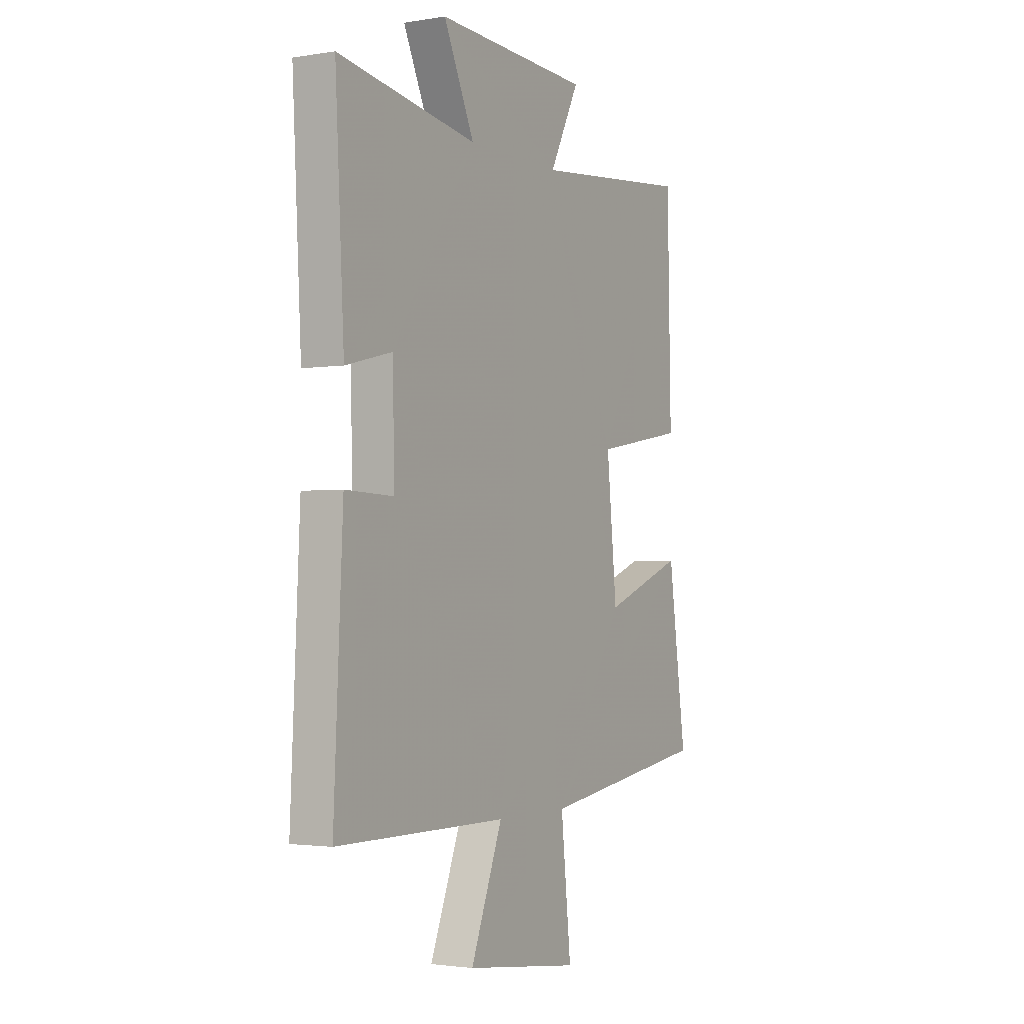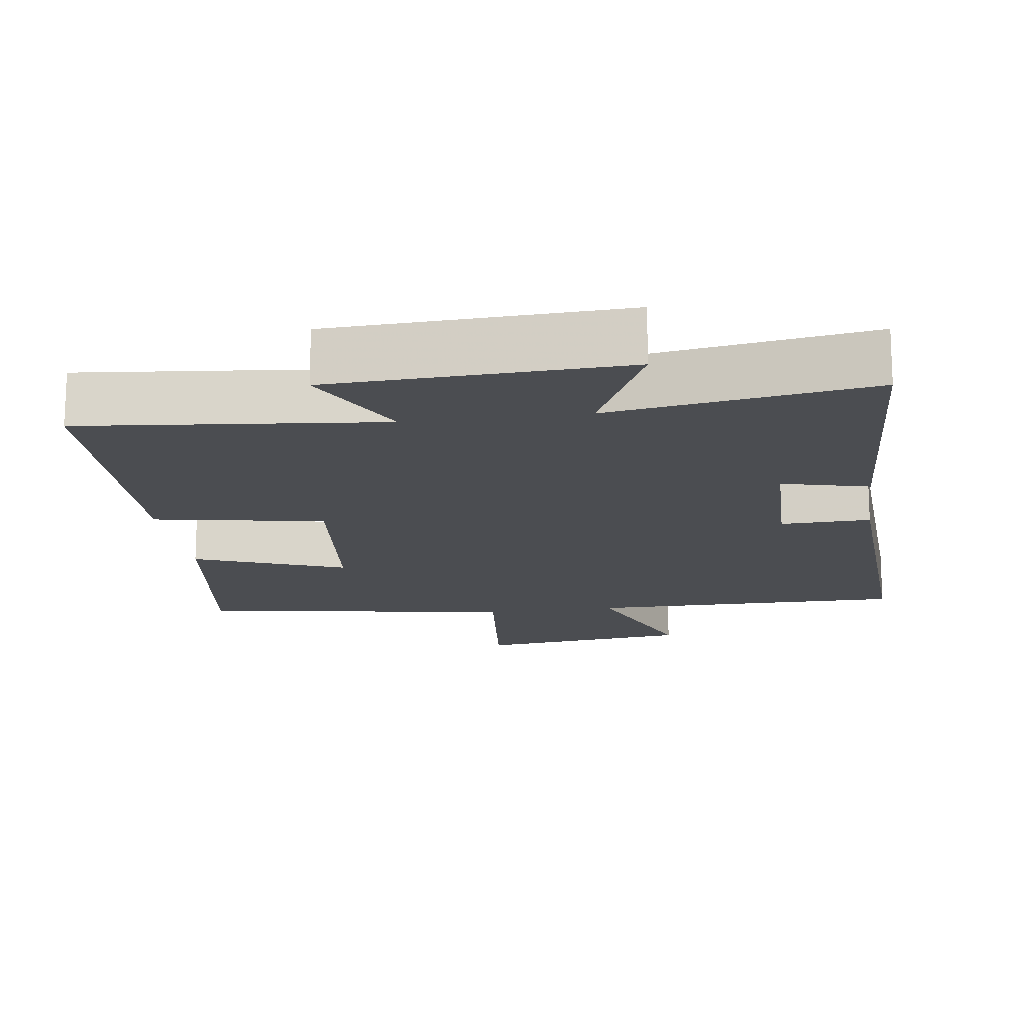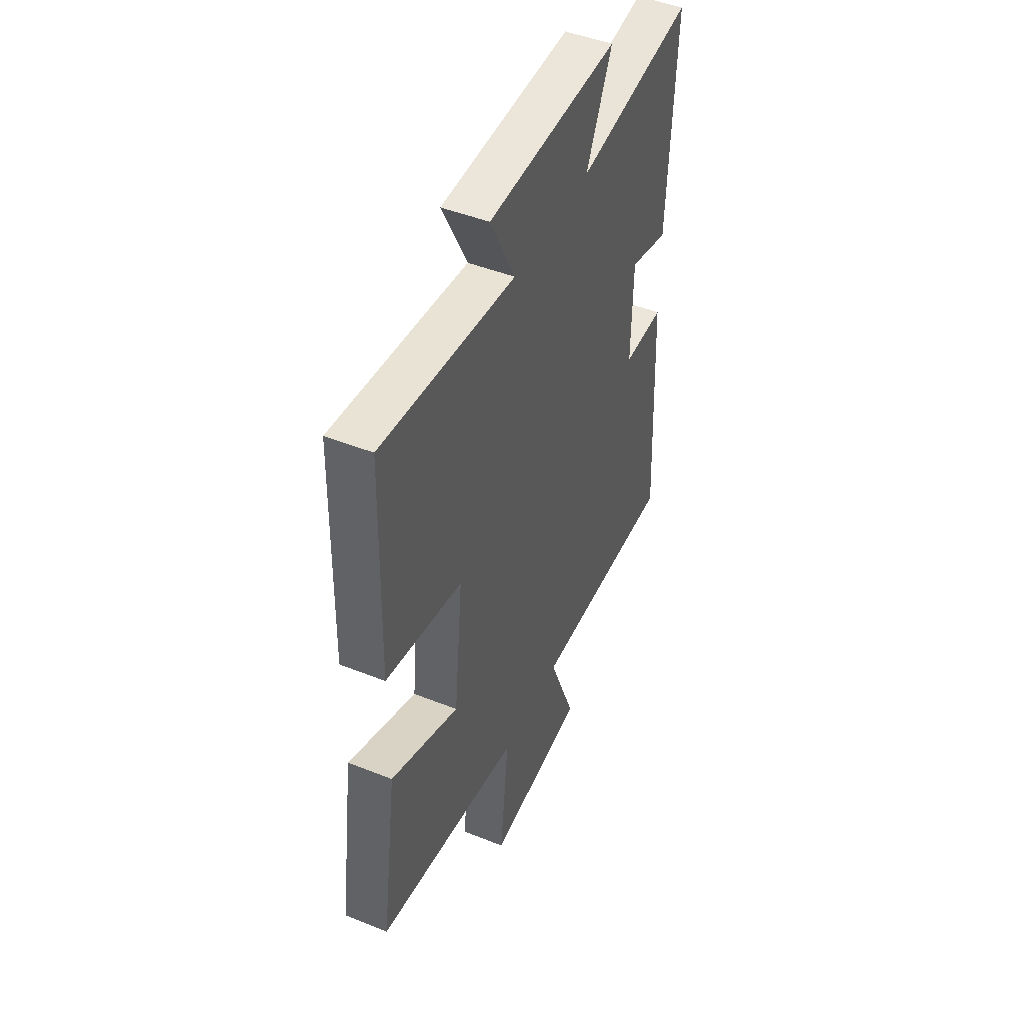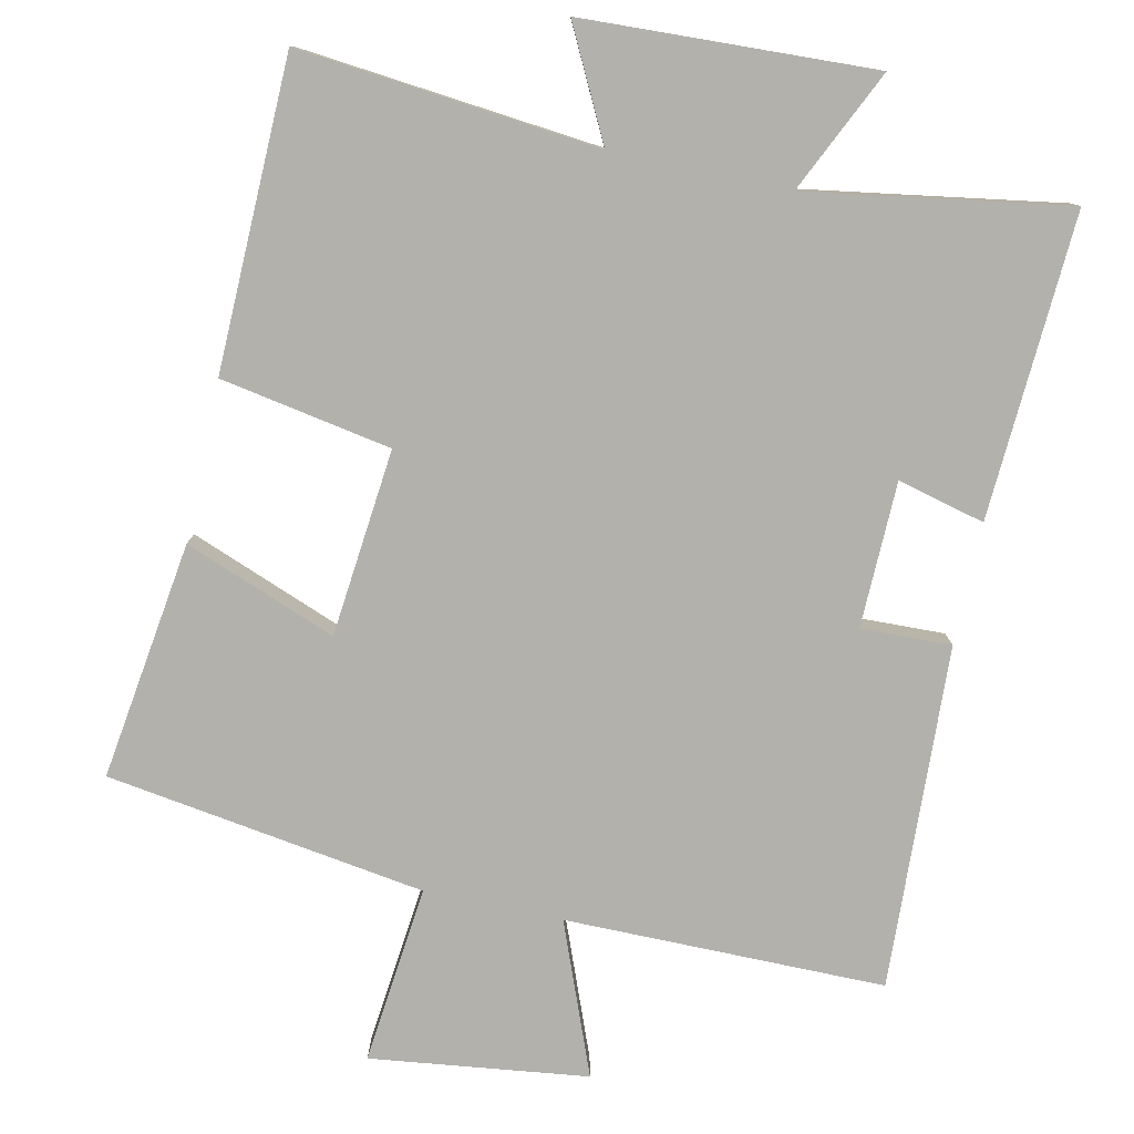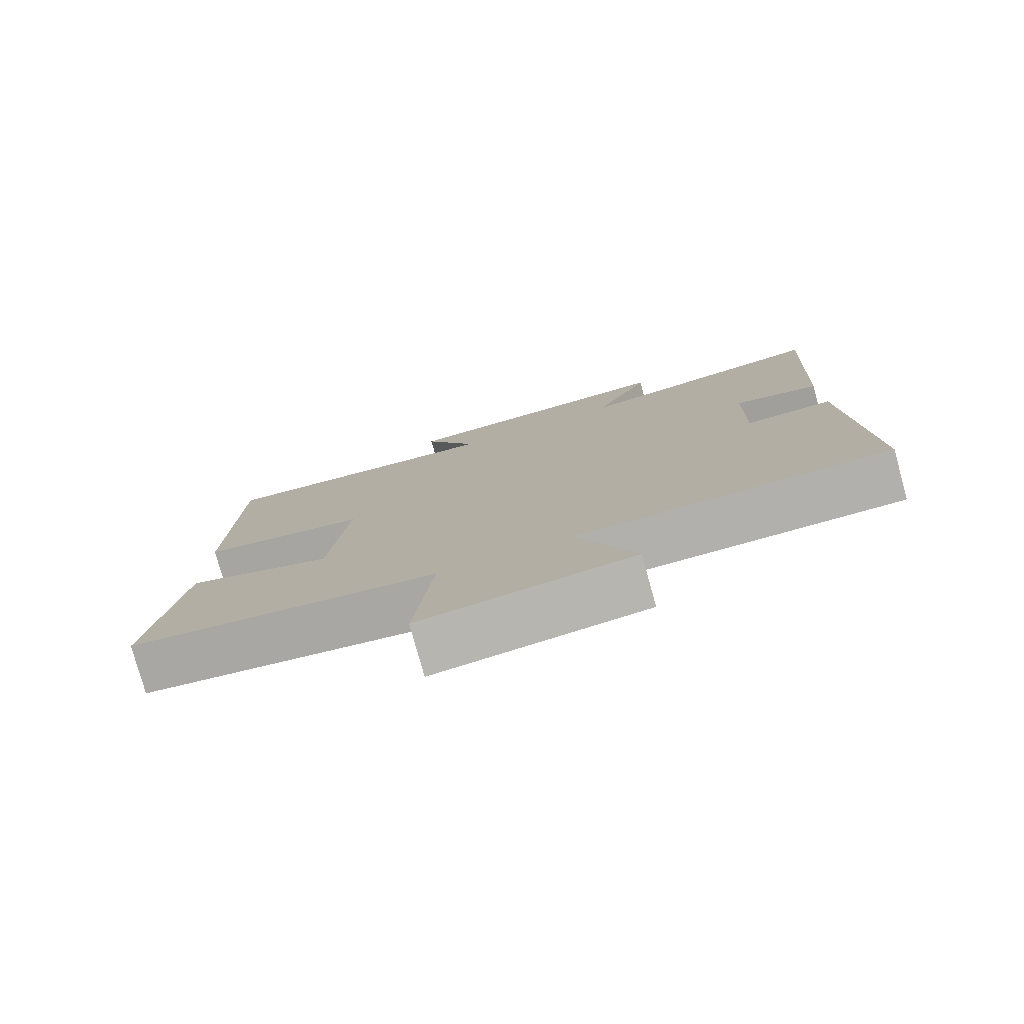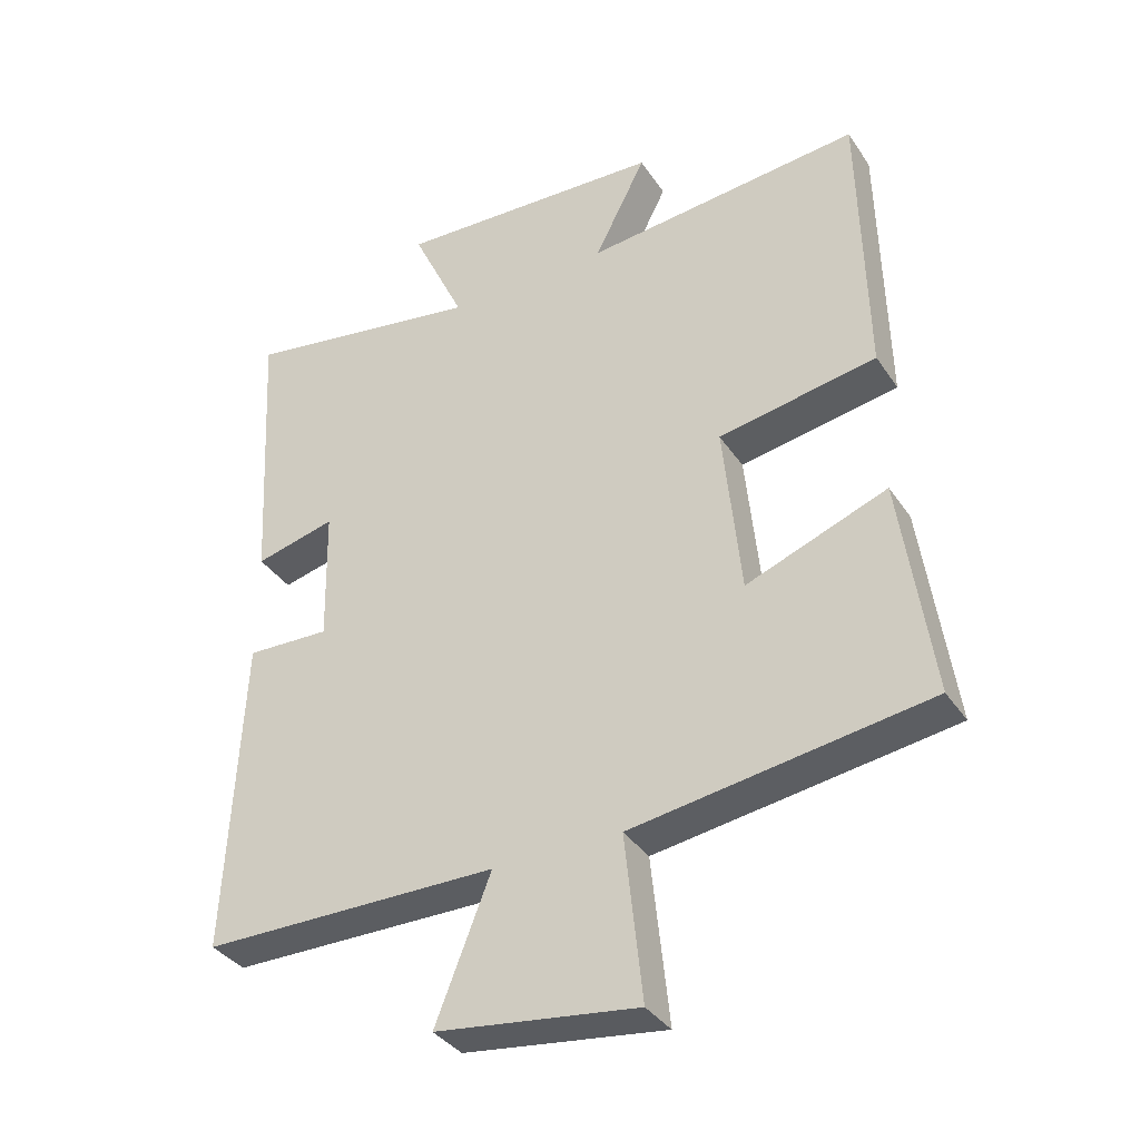
<metadata>
{"format":"obj","ext":"obj","renderer":"f3d","projection":"perspective","resolution":1024,"background":"white","views":[{"elev":-2.3,"azim":119.9,"up":"+Z"},{"elev":-16.0,"azim":7.9,"up":"+Y"},{"elev":46.5,"azim":-65.5,"up":"+Z"},{"elev":-79.0,"azim":-12.2,"up":"+Y"},{"elev":-78.7,"azim":15.5,"up":"+Z"},{"elev":-36.1,"azim":-150.5,"up":"+Z"}]}
</metadata>
<code>
v 0.523 0.07 -0.499
v 0.083 0.07 -0.5
v 0.165 0.07 -0.708
v -0.133 0.07 -0.746
v -0.107 0.07 -0.5
v -0.546 0.07 -0.434
v -0.5 0.07 -0.106
v -0.291 0.07 -0.186
v -0.265 0.07 0.072
v -0.5 0.07 0.114
v -0.491 0.07 0.541
v -0.079 0.07 0.5
v -0.156 0.07 0.651
v 0.244 0.07 0.669
v 0.165 0.07 0.5
v 0.523 0.07 0.558
v 0.5 0.07 0.139
v 0.38 0.07 0.169
v 0.376 0.07 -0.031
v 0.5 0.07 -0.027
v 0.523 0 -0.499
v 0.083 0 -0.5
v 0.165 0 -0.708
v -0.133 0 -0.746
v -0.107 0 -0.5
v -0.546 0 -0.434
v -0.5 0 -0.106
v -0.291 0 -0.186
v -0.265 0 0.072
v -0.5 0 0.114
v -0.491 0 0.541
v -0.079 0 0.5
v -0.156 0 0.651
v 0.244 0 0.669
v 0.165 0 0.5
v 0.523 0 0.558
v 0.5 0 0.139
v 0.38 0 0.169
v 0.376 0 -0.031
v 0.5 0 -0.027
f 19 20 1 2
f 18 19 2
f 15 16 17 18
f 15 18 2
f 12 13 14 15
f 12 15 2
f 9 10 11 12
f 8 9 12 2
f 5 6 7 8
f 5 8 2 3
f 3 4 5
f 22 21 40 39
f 22 39 38
f 38 37 36 35
f 22 38 35
f 35 34 33 32
f 22 35 32
f 32 31 30 29
f 22 32 29 28
f 28 27 26 25
f 23 22 28 25
f 25 24 23
f 1 21 22 2
f 2 22 23 3
f 3 23 24 4
f 4 24 25 5
f 5 25 26 6
f 6 26 27 7
f 7 27 28 8
f 8 28 29 9
f 9 29 30 10
f 10 30 31 11
f 11 31 32 12
f 12 32 33 13
f 13 33 34 14
f 14 34 35 15
f 15 35 36 16
f 16 36 37 17
f 17 37 38 18
f 18 38 39 19
f 19 39 40 20
f 20 40 21 1

</code>
